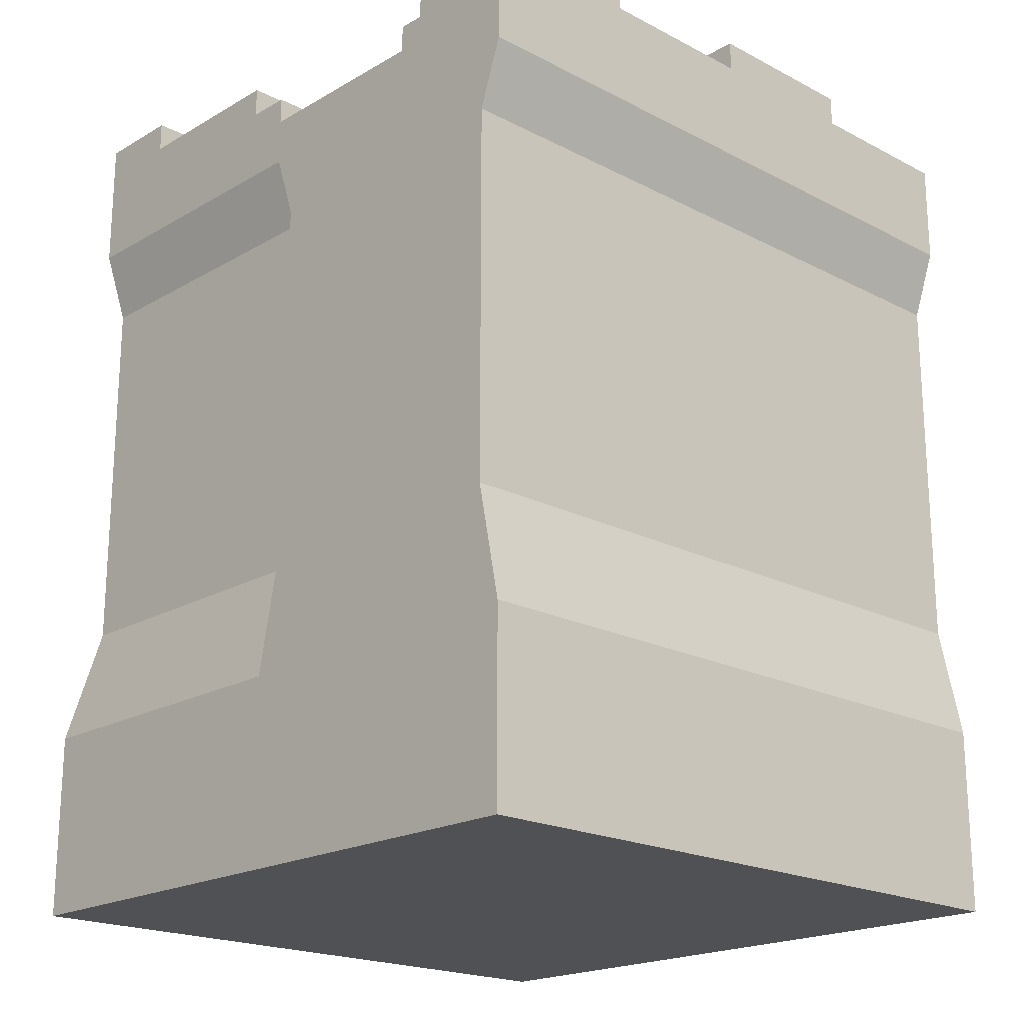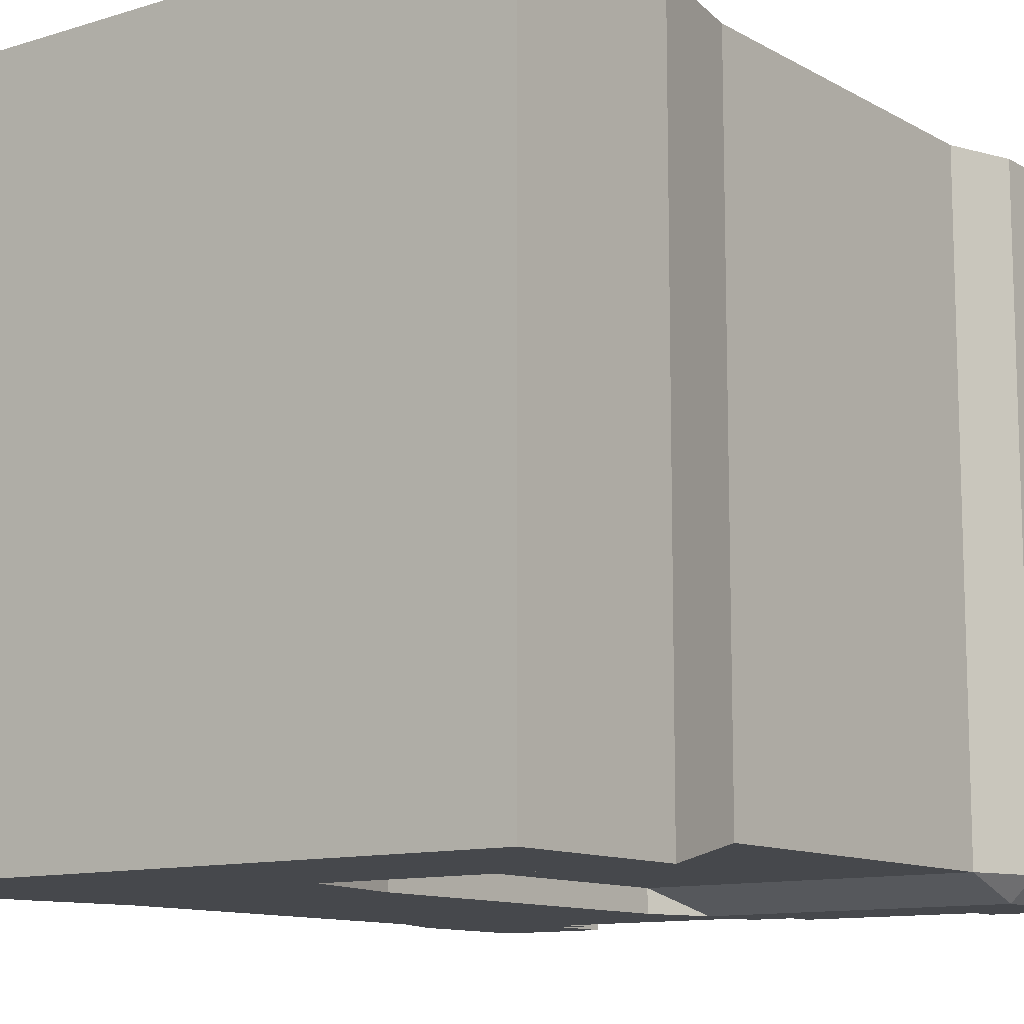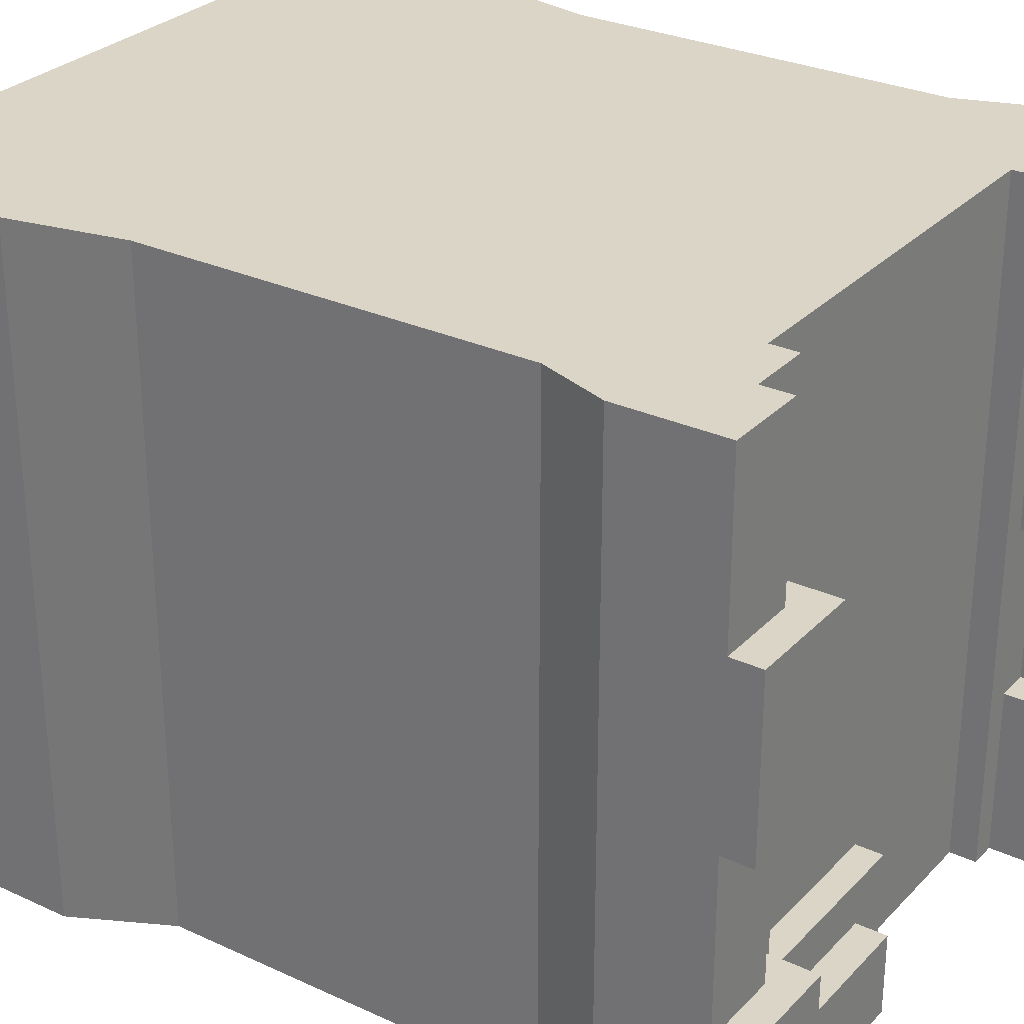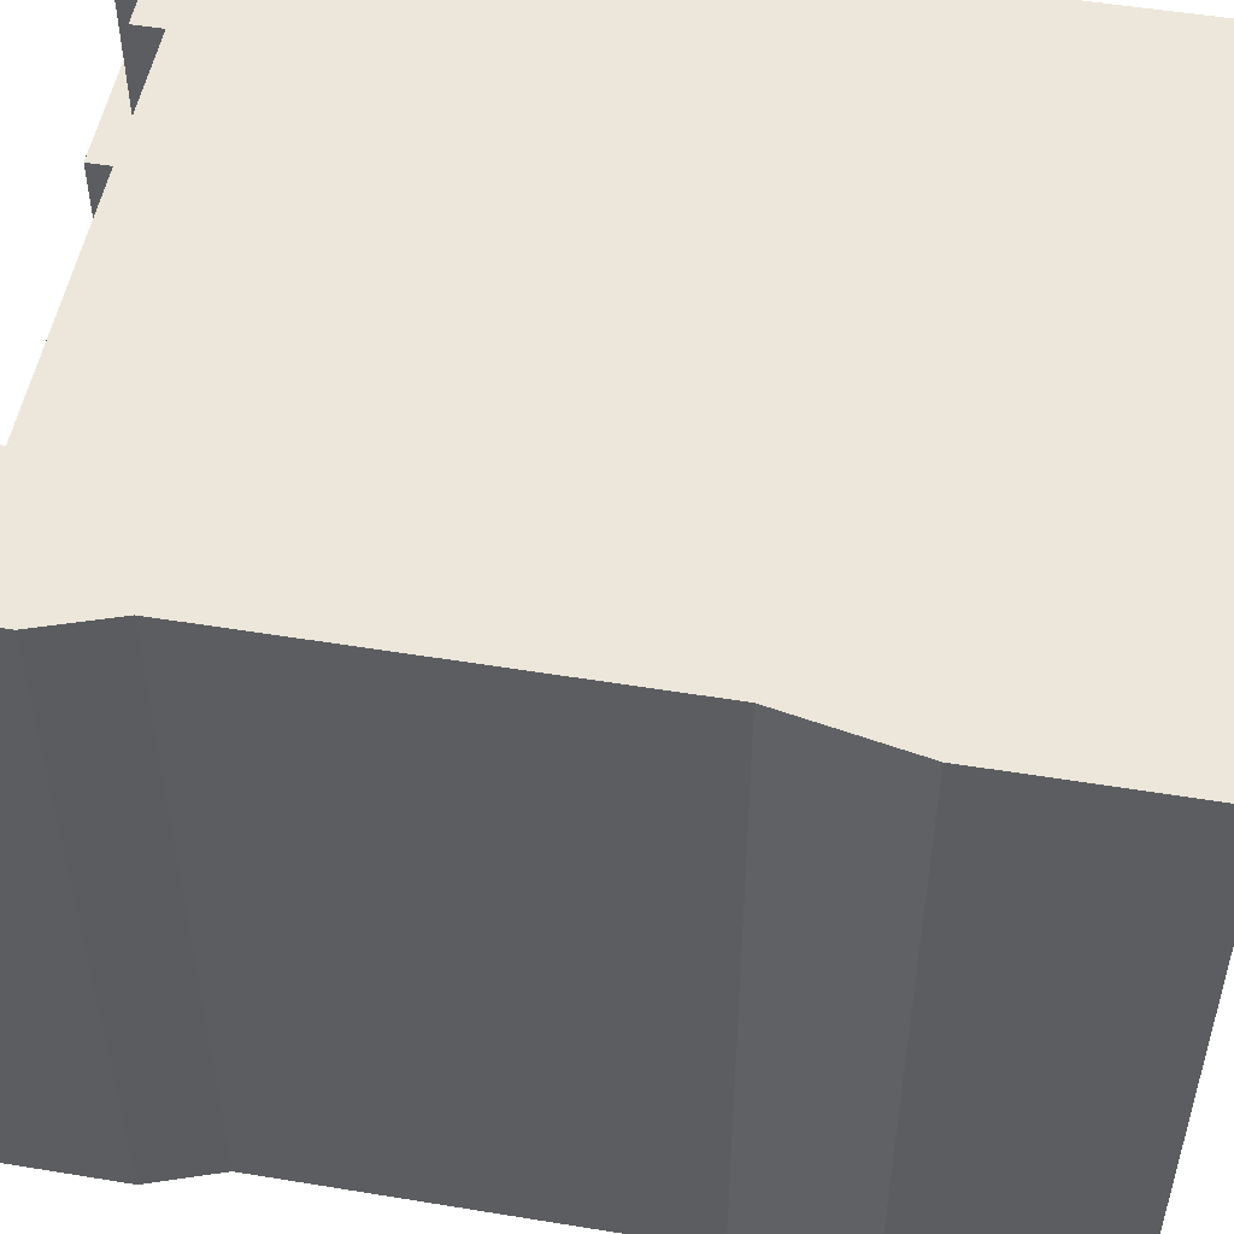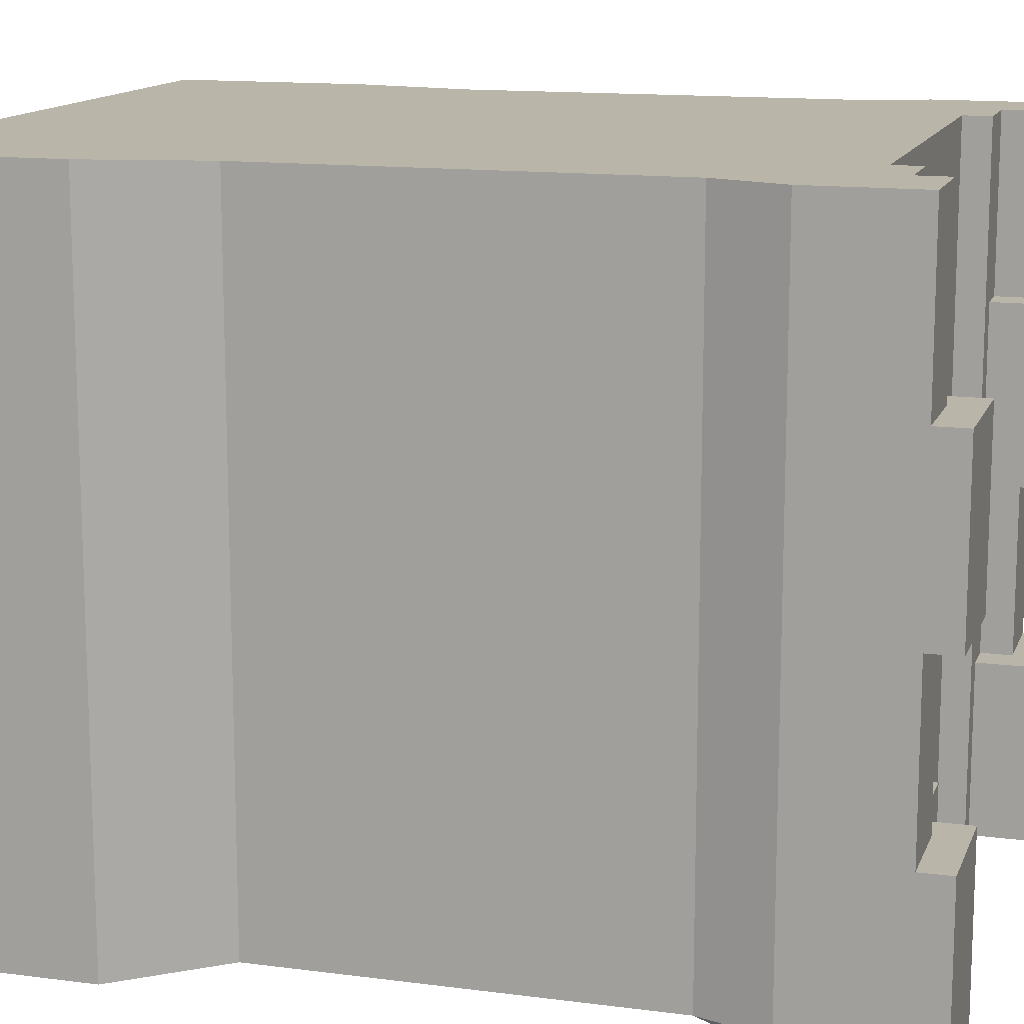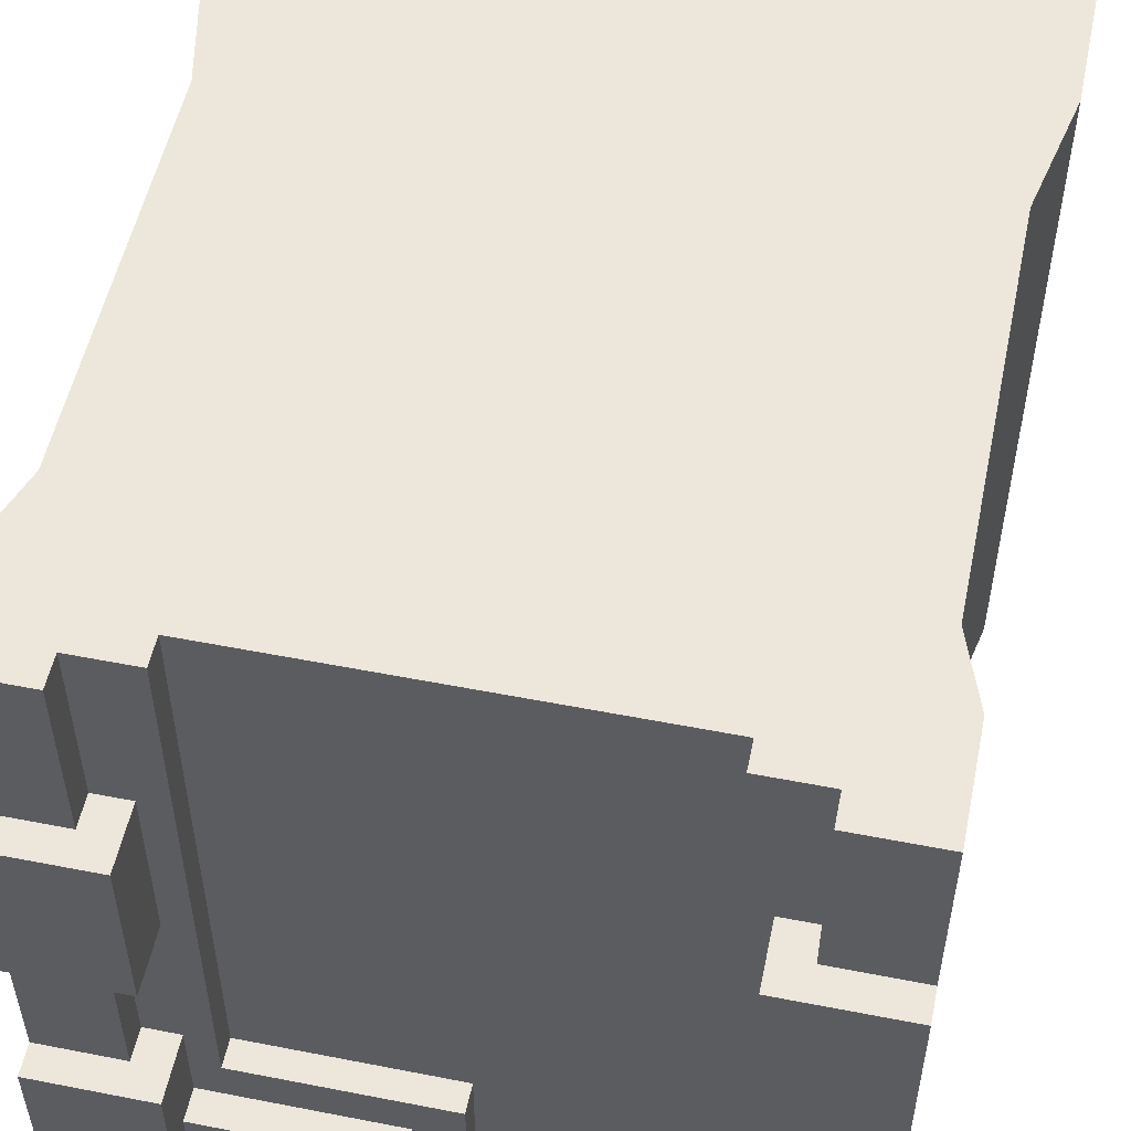
<metadata>
{"format":"obj","ext":"obj","renderer":"f3d","projection":"perspective","resolution":1024,"background":"white","views":[{"elev":-19.9,"azim":-133.5,"up":"+Y"},{"elev":-11.3,"azim":37.0,"up":"+Z"},{"elev":29.0,"azim":124.4,"up":"+Z"},{"elev":51.5,"azim":-79.9,"up":"+Z"},{"elev":13.5,"azim":106.5,"up":"+Z"},{"elev":53.4,"azim":-168.2,"up":"+Z"}]}
</metadata>
<code>
o wallToNarrow
v 0 0 0
v 0 22.4 1e-06
v -0 22.4 -80
v -0 3e-06 -80
v 80 22.4 1e-06
v 80 0 -0
v 80 3e-06 -80
v 80 22.4 -80
v 77.2 36 2e-06
v 2.8 36 2e-06
v 77.2 80.8 4e-06
v 2.8 80.8 4e-06
v 80 88.8 4e-06
v 0 88.8 4e-06
v 63.27 94.4 4e-06
v 80 101.2 4e-06
v 70.44 97.6 4e-06
v 70.44 101.2 4e-06
v 63.27 97.6 4e-06
v 16.73 94.4 4e-06
v 0 101.2 4e-06
v 9.56 97.6 4e-06
v 16.73 97.6 4e-06
v 9.56 101.2 4e-06
v 2.8 36 -80
v 77.2 36 -77.2
v 77.2 80.8 -77.2
v 80 88.8 -77.2
v -0 88.8 -80
v 2.8 80.8 -80
v -0 101.2 -20
v -0 104.8 -20
v -0 104.8 -40
v -0 101.2 -40
v -0 101.2 -60
v -0 104.8 -80
v -0 104.8 -60
v 80 101.2 -20
v 80 104.8 -20
v 80 101.2 -40
v 80 101.2 -60
v 80 104.8 -60
v 80 104.8 -77.2
v 80 104.8 -40
v 66.44 104.8 -80
v 66.44 104.8 -60
v 77.2 104.8 -80
v 9.56 97.6 -20
v 13.56 97.6 -20
v 13.56 97.6 -40
v 13.56 97.6 -60
v 13.56 97.6 -80
v 16.73 97.6 -80
v 9.56 97.6 -60
v 9.56 97.6 -40
v 66.44 97.6 -60
v 66.44 101.2 -70.44
v 66.44 101.2 -80
v 66.44 97.6 -70.44
v 13.56 104.8 -60
v 13.56 104.8 -80
v 13.56 104.8 -20
v 13.56 104.8 -40
v 66.44 97.6 -20
v 66.44 104.8 -20
v 66.44 104.8 -40
v 66.44 97.6 -40
v 70.44 101.2 -60
v 70.44 101.2 -40
v 70.44 101.2 -20
v 9.56 101.2 -40
v 9.56 101.2 -60
v 9.56 101.2 -20
v 70.44 97.6 -40
v 70.44 97.6 -60
v 70.44 97.6 -20
v 63.27 97.6 -65.2
v 63.27 94.4 -65.2
v 16.73 94.4 -80
v 37.2 36 -77.2
v 40 22.4 -80
v 37.2 36 -80
v 37.2 80.8 -80
v 40 88.8 -80
v 40 94.4 -80
v 77.2 88.8 -80
v 45.24 97.6 -80
v 40 97.6 -80
v 45.24 101.2 -80
v 37.2 80.8 -77.2
v 40 94.4 -65.2
v 40 97.6 -65.2
v 45.24 101.2 -70.44
v 45.24 97.6 -70.44
f 1 2 3
f 3 4 1
f 5 6 7
f 7 8 5
f 1 6 5
f 5 2 1
f 5 9 2
f 9 10 2
f 9 11 10
f 11 12 10
f 11 13 12
f 13 14 12
f 13 15 14
f 13 16 15
f 16 17 15
f 16 18 17
f 15 17 19
f 14 15 20
f 20 21 14
f 20 22 21
f 20 23 22
f 22 24 21
f 2 10 25
f 25 3 2
f 9 5 8
f 8 26 9
f 13 11 27
f 27 28 13
f 12 14 29
f 29 30 12
f 31 32 33
f 31 33 34
f 31 34 29
f 31 29 14
f 14 21 31
f 34 35 29
f 35 36 29
f 35 37 36
f 16 13 28
f 28 38 16
f 28 39 38
f 28 40 39
f 28 41 40
f 28 42 41
f 28 43 42
f 39 40 44
f 45 46 42
f 42 47 45
f 42 43 47
f 48 22 23
f 23 49 48
f 23 50 49
f 23 51 50
f 23 52 51
f 23 53 52
f 50 51 54
f 54 55 50
f 56 46 45
f 45 57 56
f 45 58 57
f 56 57 59
f 60 51 52
f 52 61 60
f 62 49 50
f 50 63 62
f 33 32 62
f 62 63 33
f 61 36 37
f 37 60 61
f 64 65 66
f 66 67 64
f 66 65 39
f 39 44 66
f 68 69 40
f 40 41 68
f 70 18 16
f 16 38 70
f 35 34 71
f 71 72 35
f 31 21 24
f 24 73 31
f 24 22 48
f 48 73 24
f 48 49 62
f 62 73 48
f 62 31 73
f 62 32 31
f 71 55 54
f 54 72 71
f 54 51 60
f 60 72 54
f 60 35 72
f 60 37 35
f 71 34 33
f 71 33 63
f 71 63 50
f 50 55 71
f 74 69 68
f 68 75 74
f 74 67 66
f 66 69 74
f 66 40 69
f 66 44 40
f 68 41 42
f 68 42 46
f 68 46 56
f 56 75 68
f 17 18 70
f 70 76 17
f 70 38 39
f 70 39 65
f 70 65 64
f 64 76 70
f 15 19 77
f 77 78 15
f 23 20 79
f 79 53 23
f 1 4 7
f 7 6 1
f 80 81 82
f 8 7 4
f 4 3 8
f 3 81 8
f 81 3 25
f 25 82 81
f 25 30 82
f 30 83 82
f 30 29 83
f 29 84 83
f 29 79 84
f 29 36 79
f 36 52 79
f 36 61 52
f 79 52 53
f 84 79 85
f 86 84 85
f 85 58 86
f 58 47 86
f 85 87 58
f 85 88 87
f 87 89 58
f 58 45 47
f 8 81 80
f 80 26 8
f 90 83 84
f 27 90 84
f 84 86 27
f 91 92 88
f 88 85 91
f 91 78 77
f 77 92 91
f 89 93 57
f 57 58 89
f 94 59 57
f 57 93 94
f 94 93 89
f 89 87 94
f 64 77 19
f 19 17 64
f 17 76 64
f 77 64 56
f 77 56 59
f 77 59 94
f 92 77 94
f 94 88 92
f 64 67 56
f 56 67 74
f 74 75 56
f 88 94 87
f 47 43 28
f 28 86 47
f 28 27 86
f 10 12 30
f 30 25 10
f 11 9 26
f 26 27 11
f 79 20 15
f 15 91 79
f 15 78 91
f 79 91 85
f 90 80 82
f 82 83 90
f 26 80 90
f 90 27 26

</code>
